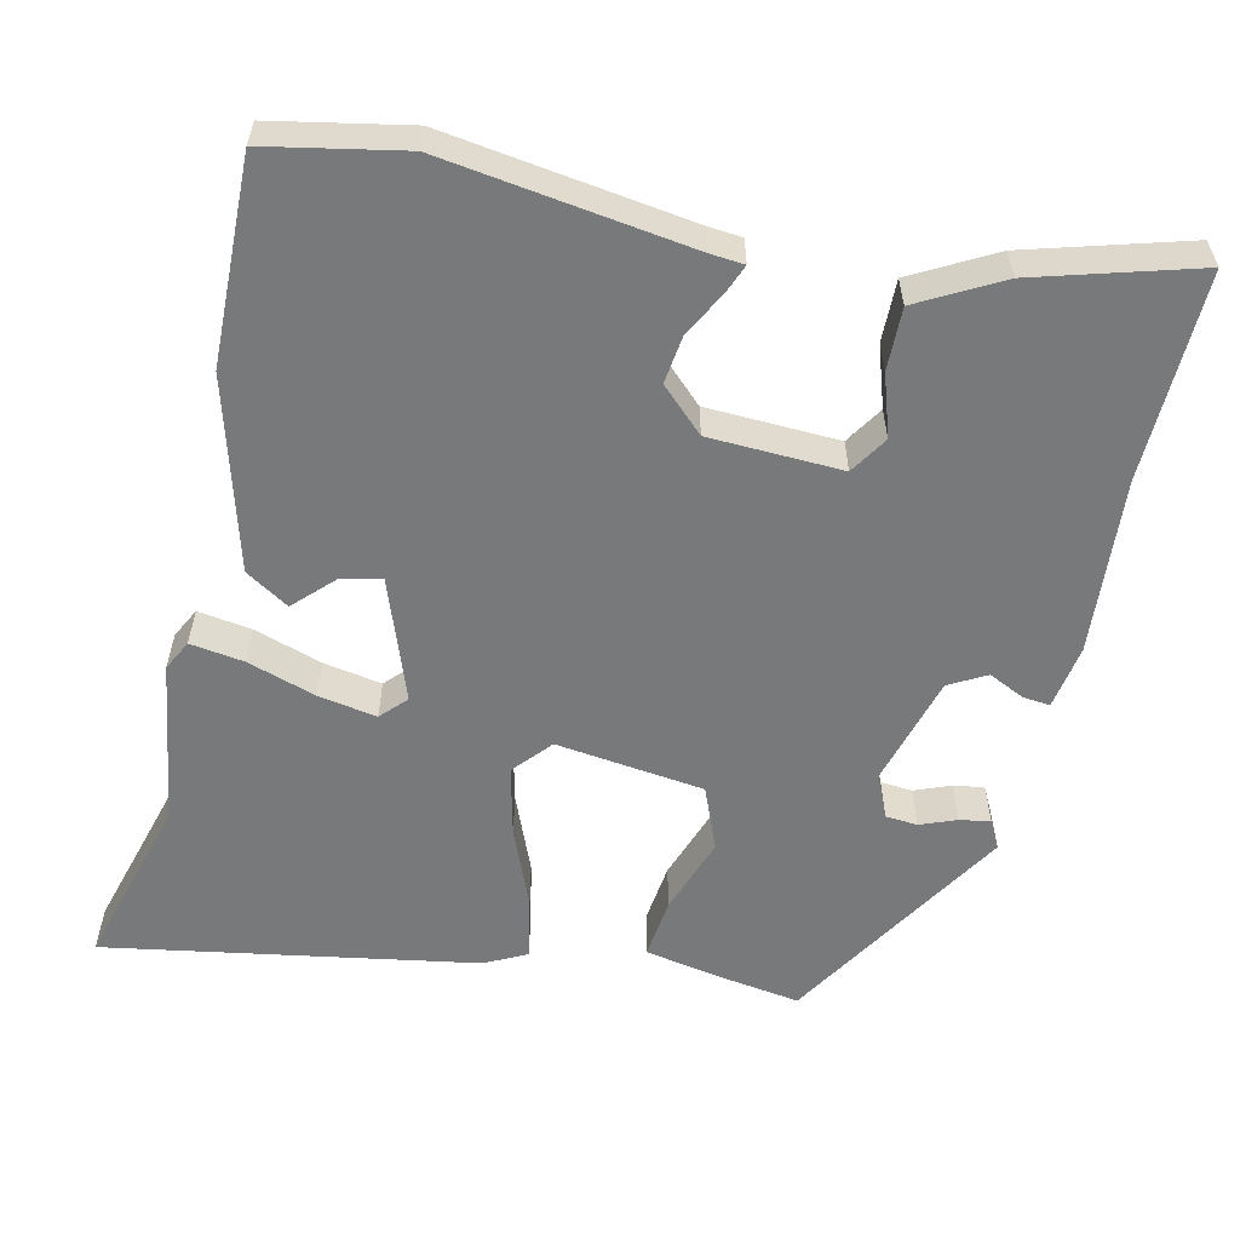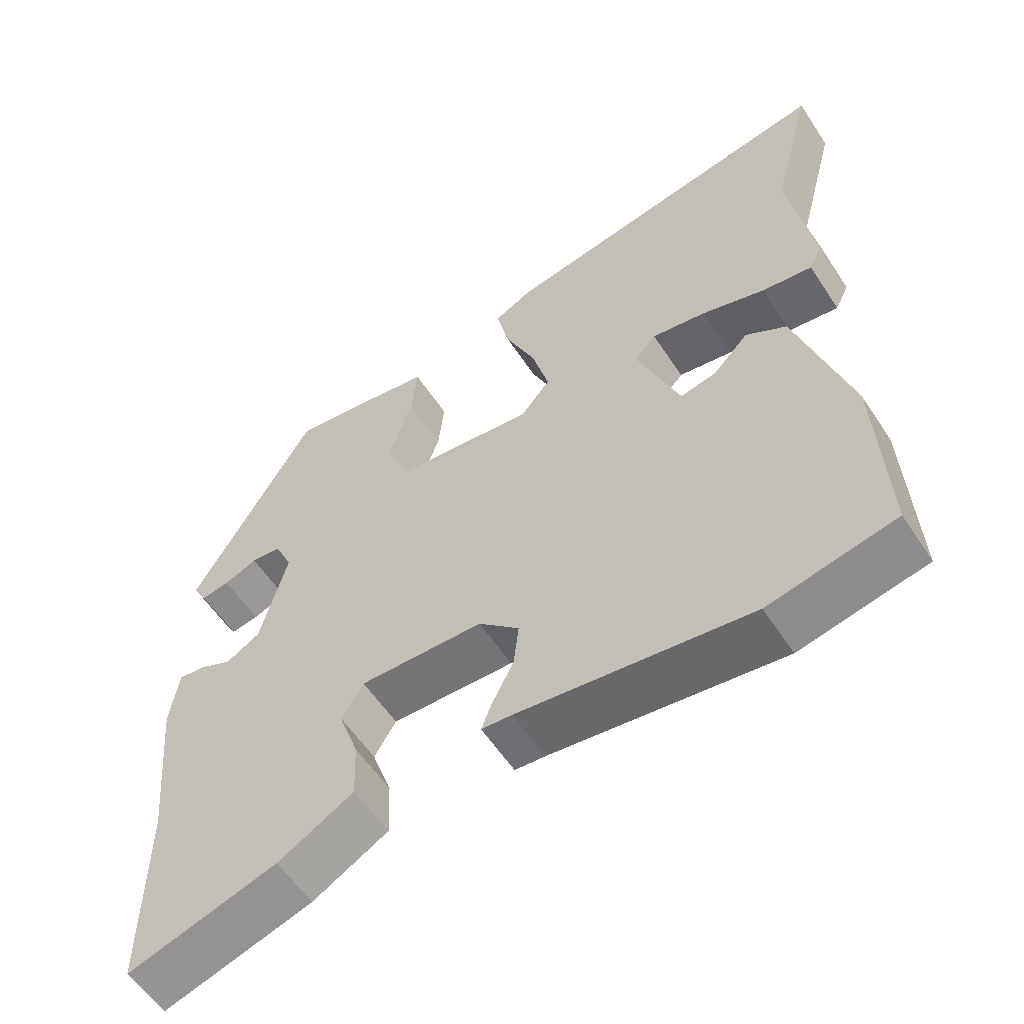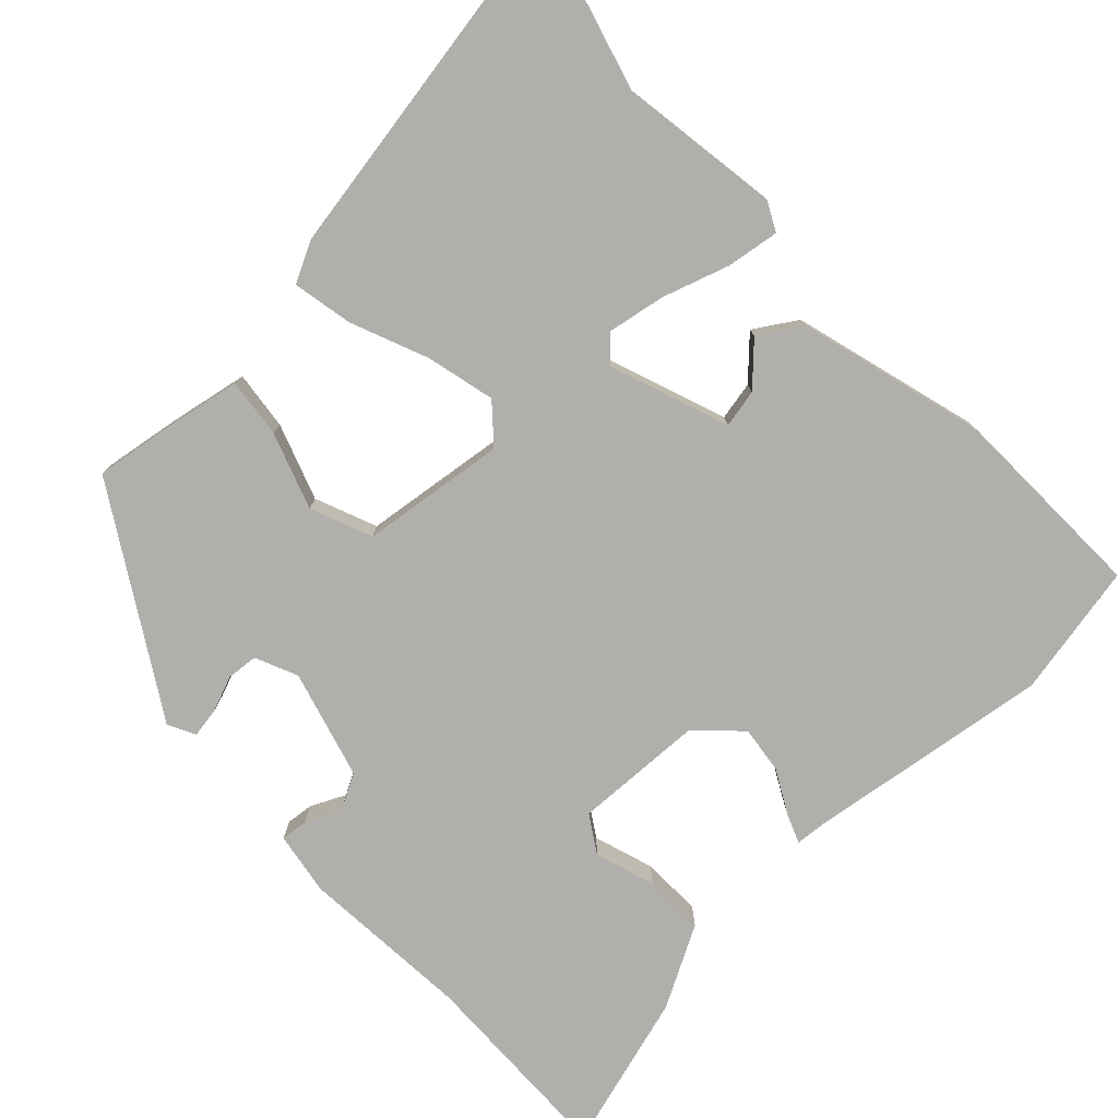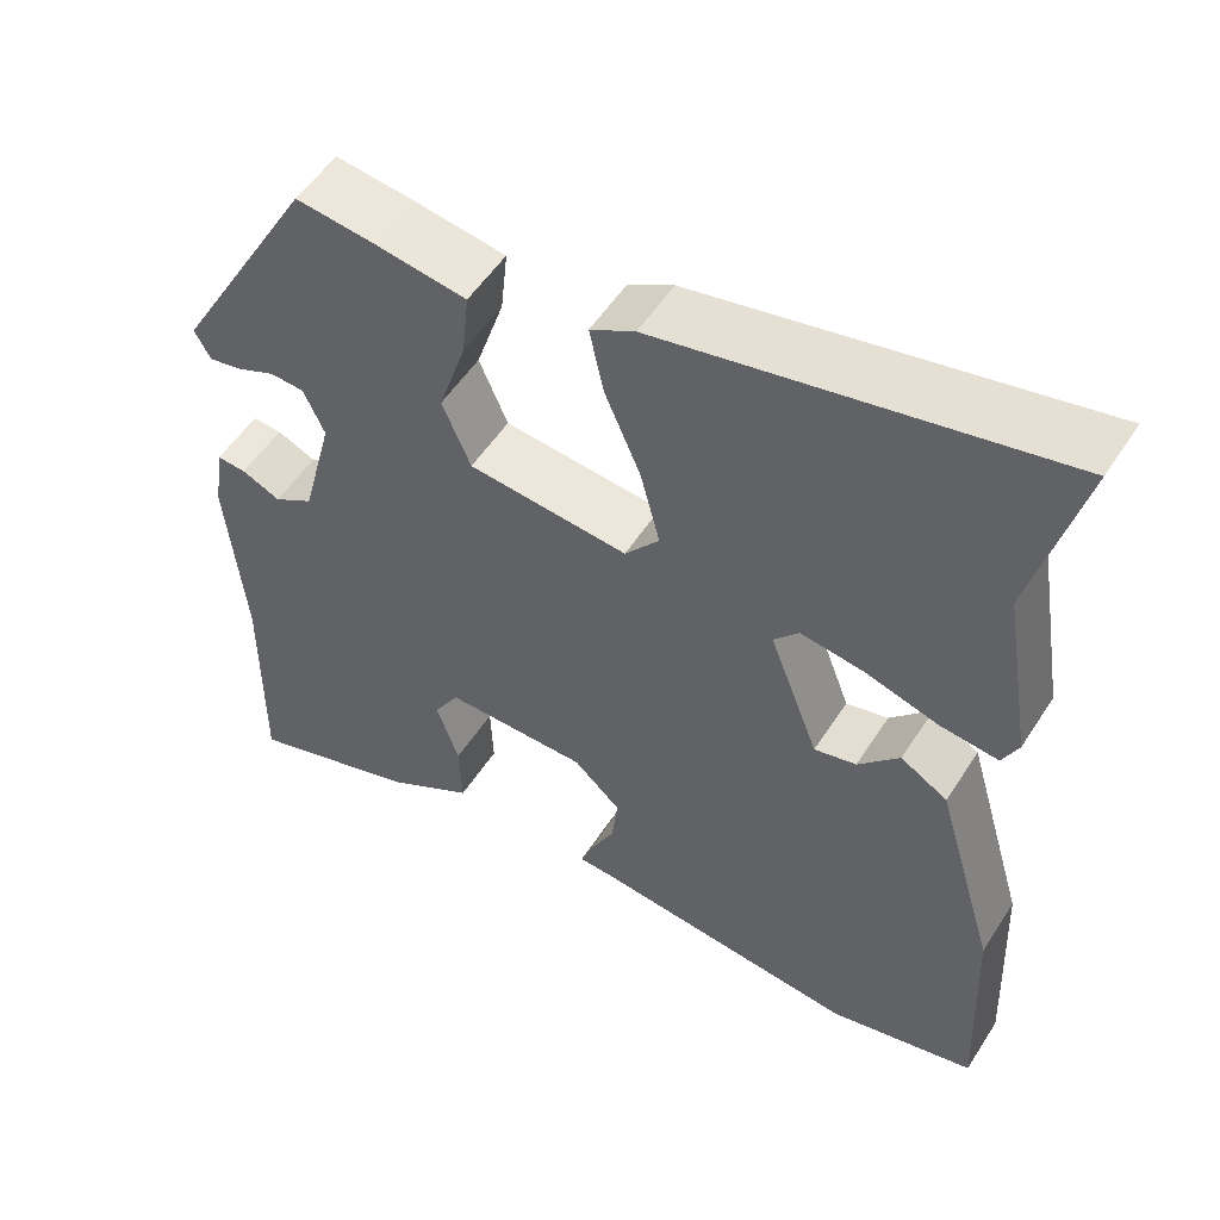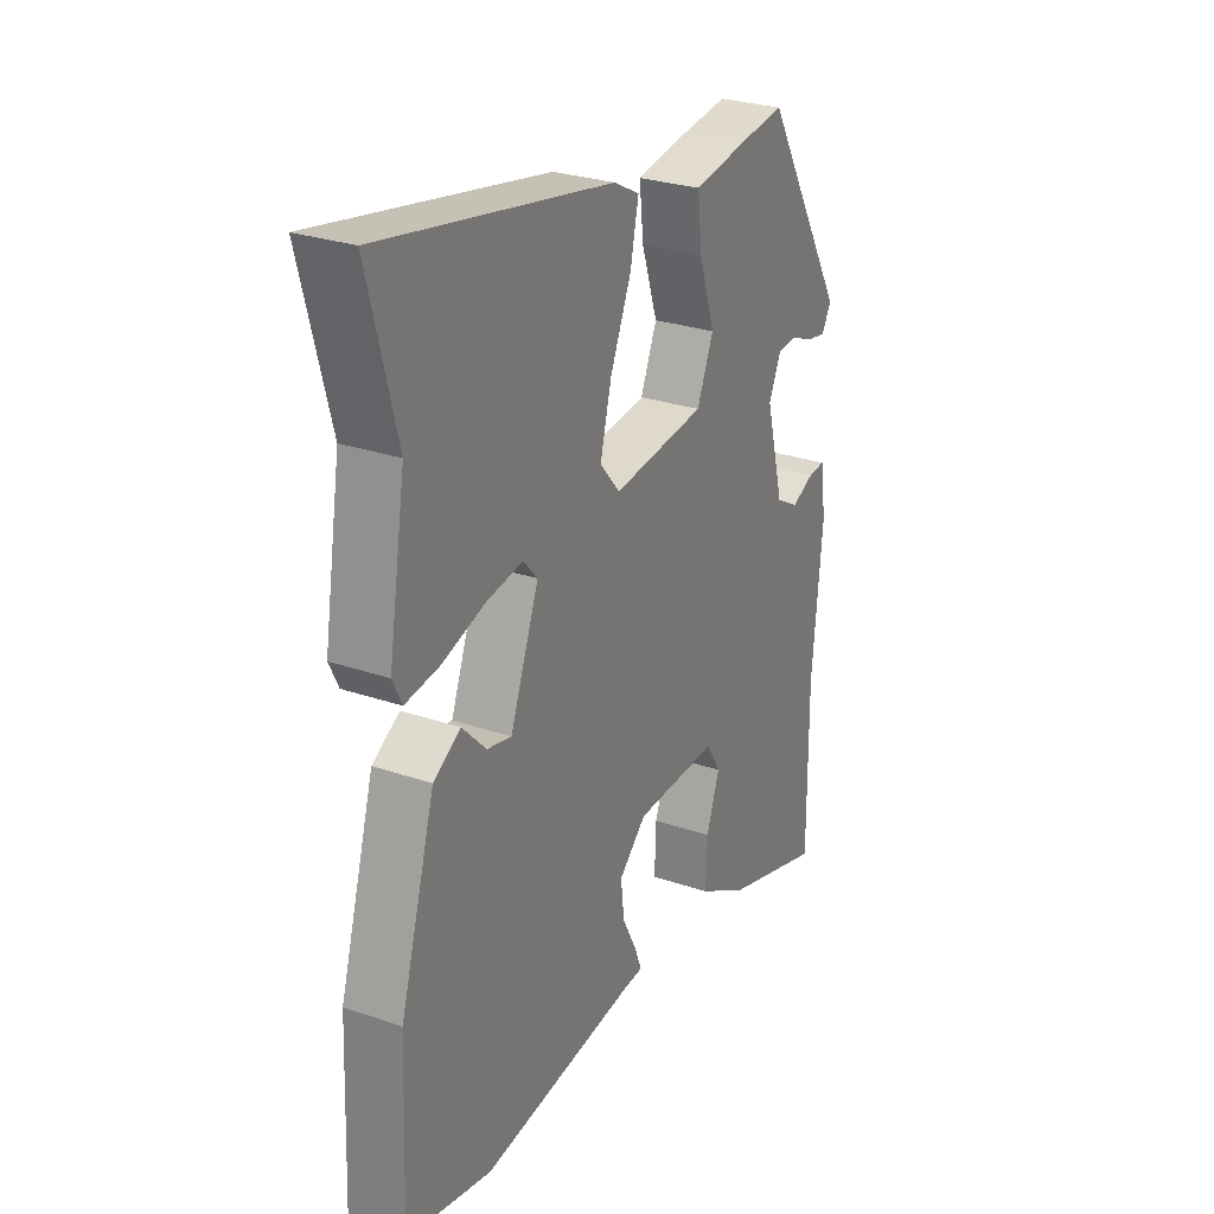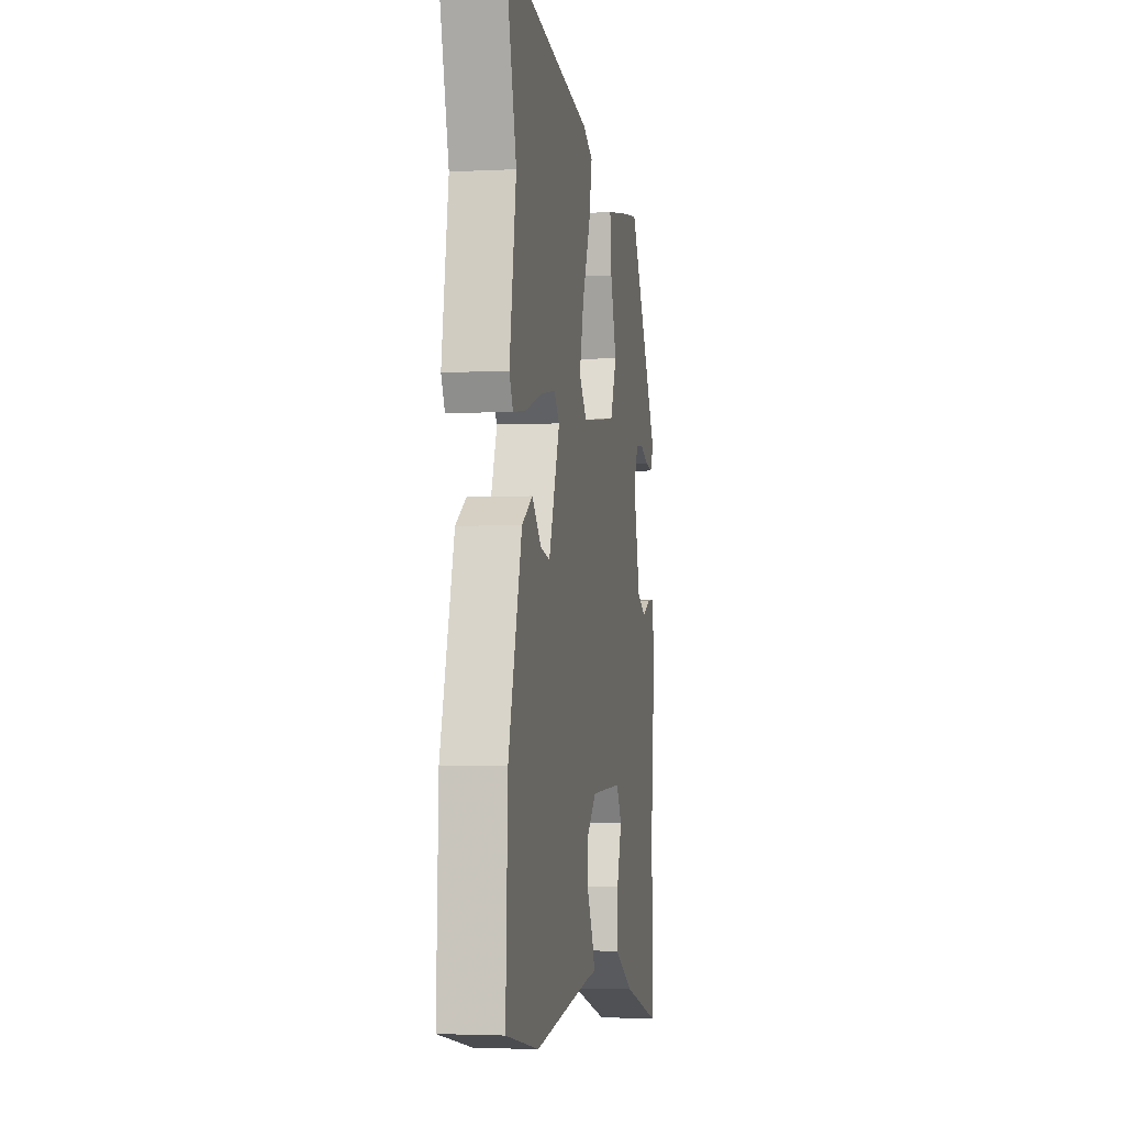
<metadata>
{"format":"obj","ext":"obj","renderer":"f3d","projection":"perspective","resolution":1024,"background":"white","views":[{"elev":-57.7,"azim":166.2,"up":"+Y"},{"elev":-57.3,"azim":33.0,"up":"+Z"},{"elev":-78.3,"azim":42.4,"up":"+Y"},{"elev":53.1,"azim":32.0,"up":"+Z"},{"elev":27.8,"azim":117.6,"up":"+Z"},{"elev":-2.8,"azim":100.1,"up":"+Z"}]}
</metadata>
<code>
v 0.524 0.07 0.592
v 0.466 0.07 0.37
v 0.501 0.07 0.16
v 0.482 0.07 0.121
v 0.413 0.07 0.13
v 0.325 0.07 0.157
v 0.25 0.07 0.169
v 0.22 0.07 0.136
v 0.279 0.07 -0.018
v 0.329 0.07 -0.007
v 0.378 0.07 0.044
v 0.434 0.07 0.01
v 0.506 0.07 -0.233
v 0.517 0.07 -0.496
v 0.343 0.07 -0.533
v 0.025 0.07 -0.493
v -0.017 0.07 -0.49
v -0.003 0.07 -0.453
v 0.027 0.07 -0.395
v 0.034 0.07 -0.333
v -0.022 0.07 -0.281
v -0.192 0.07 -0.277
v -0.222 0.07 -0.326
v -0.195 0.07 -0.404
v -0.192 0.07 -0.484
v -0.296 0.07 -0.543
v -0.501 0.07 -0.606
v -0.499 0.07 -0.34
v -0.52 0.07 -0.116
v -0.508 0.07 -0.034
v -0.473 0.07 -0.037
v -0.427 0.07 -0.058
v -0.38 0.07 -0.031
v -0.343 0.07 0.111
v -0.368 0.07 0.166
v -0.409 0.07 0.169
v -0.455 0.07 0.15
v -0.494 0.07 0.143
v -0.513 0.07 0.178
v -0.344 0.07 0.468
v -0.248 0.07 0.455
v -0.141 0.07 0.437
v -0.149 0.07 0.359
v -0.182 0.07 0.259
v -0.148 0.07 0.179
v 0.042 0.07 0.158
v 0.083 0.07 0.207
v 0.06 0.07 0.296
v 0.017 0.07 0.396
v 0 0.07 0.475
v 0.053 0.07 0.503
v 0.524 0 0.592
v 0.466 0 0.37
v 0.501 0 0.16
v 0.482 0 0.121
v 0.413 0 0.13
v 0.325 0 0.157
v 0.25 0 0.169
v 0.22 0 0.136
v 0.279 0 -0.018
v 0.329 0 -0.007
v 0.378 0 0.044
v 0.434 0 0.01
v 0.506 0 -0.233
v 0.517 0 -0.496
v 0.343 0 -0.533
v 0.025 0 -0.493
v -0.017 0 -0.49
v -0.003 0 -0.453
v 0.027 0 -0.395
v 0.034 0 -0.333
v -0.022 0 -0.281
v -0.192 0 -0.277
v -0.222 0 -0.326
v -0.195 0 -0.404
v -0.192 0 -0.484
v -0.296 0 -0.543
v -0.501 0 -0.606
v -0.499 0 -0.34
v -0.52 0 -0.116
v -0.508 0 -0.034
v -0.473 0 -0.037
v -0.427 0 -0.058
v -0.38 0 -0.031
v -0.343 0 0.111
v -0.368 0 0.166
v -0.409 0 0.169
v -0.455 0 0.15
v -0.494 0 0.143
v -0.513 0 0.178
v -0.344 0 0.468
v -0.248 0 0.455
v -0.141 0 0.437
v -0.149 0 0.359
v -0.182 0 0.259
v -0.148 0 0.179
v 0.042 0 0.158
v 0.083 0 0.207
v 0.06 0 0.296
v 0.017 0 0.396
v 0 0 0.475
v 0.053 0 0.503
f 51 1 2
f 50 51 2
f 49 50 2
f 48 49 2
f 47 48 2 3
f 42 43 44
f 41 42 44
f 40 41 44
f 39 40 44
f 38 39 44
f 36 37 38
f 36 38 44
f 35 36 44 45
f 30 31 32
f 29 30 32
f 28 29 32
f 28 32 33
f 27 28 33
f 26 27 33
f 25 26 33
f 24 25 33
f 23 24 33
f 22 23 33 34
f 16 17 18 19
f 16 19 20
f 15 16 20
f 14 15 20
f 13 14 20
f 12 13 20
f 11 12 20
f 10 11 20
f 9 10 20 21
f 3 4 5 6
f 3 6 7
f 47 3 7
f 46 47 7 8
f 8 9 21
f 46 8 21
f 45 46 21
f 35 45 21
f 34 35 21
f 21 22 34
f 53 52 102
f 53 102 101
f 53 101 100
f 53 100 99
f 54 53 99 98
f 95 94 93
f 95 93 92
f 95 92 91
f 95 91 90
f 95 90 89
f 89 88 87
f 95 89 87
f 96 95 87 86
f 83 82 81
f 83 81 80
f 83 80 79
f 84 83 79
f 84 79 78
f 84 78 77
f 84 77 76
f 84 76 75
f 84 75 74
f 85 84 74 73
f 70 69 68 67
f 71 70 67
f 71 67 66
f 71 66 65
f 71 65 64
f 71 64 63
f 71 63 62
f 71 62 61
f 72 71 61 60
f 57 56 55 54
f 58 57 54
f 58 54 98
f 59 58 98 97
f 72 60 59
f 72 59 97
f 72 97 96
f 72 96 86
f 72 86 85
f 85 73 72
f 1 52 53 2
f 2 53 54 3
f 3 54 55 4
f 4 55 56 5
f 5 56 57 6
f 6 57 58 7
f 7 58 59 8
f 8 59 60 9
f 9 60 61 10
f 10 61 62 11
f 11 62 63 12
f 12 63 64 13
f 13 64 65 14
f 14 65 66 15
f 15 66 67 16
f 16 67 68 17
f 17 68 69 18
f 18 69 70 19
f 19 70 71 20
f 20 71 72 21
f 21 72 73 22
f 22 73 74 23
f 23 74 75 24
f 24 75 76 25
f 25 76 77 26
f 26 77 78 27
f 27 78 79 28
f 28 79 80 29
f 29 80 81 30
f 30 81 82 31
f 31 82 83 32
f 32 83 84 33
f 33 84 85 34
f 34 85 86 35
f 35 86 87 36
f 36 87 88 37
f 37 88 89 38
f 38 89 90 39
f 39 90 91 40
f 40 91 92 41
f 41 92 93 42
f 42 93 94 43
f 43 94 95 44
f 44 95 96 45
f 45 96 97 46
f 46 97 98 47
f 47 98 99 48
f 48 99 100 49
f 49 100 101 50
f 50 101 102 51
f 51 102 52 1

</code>
